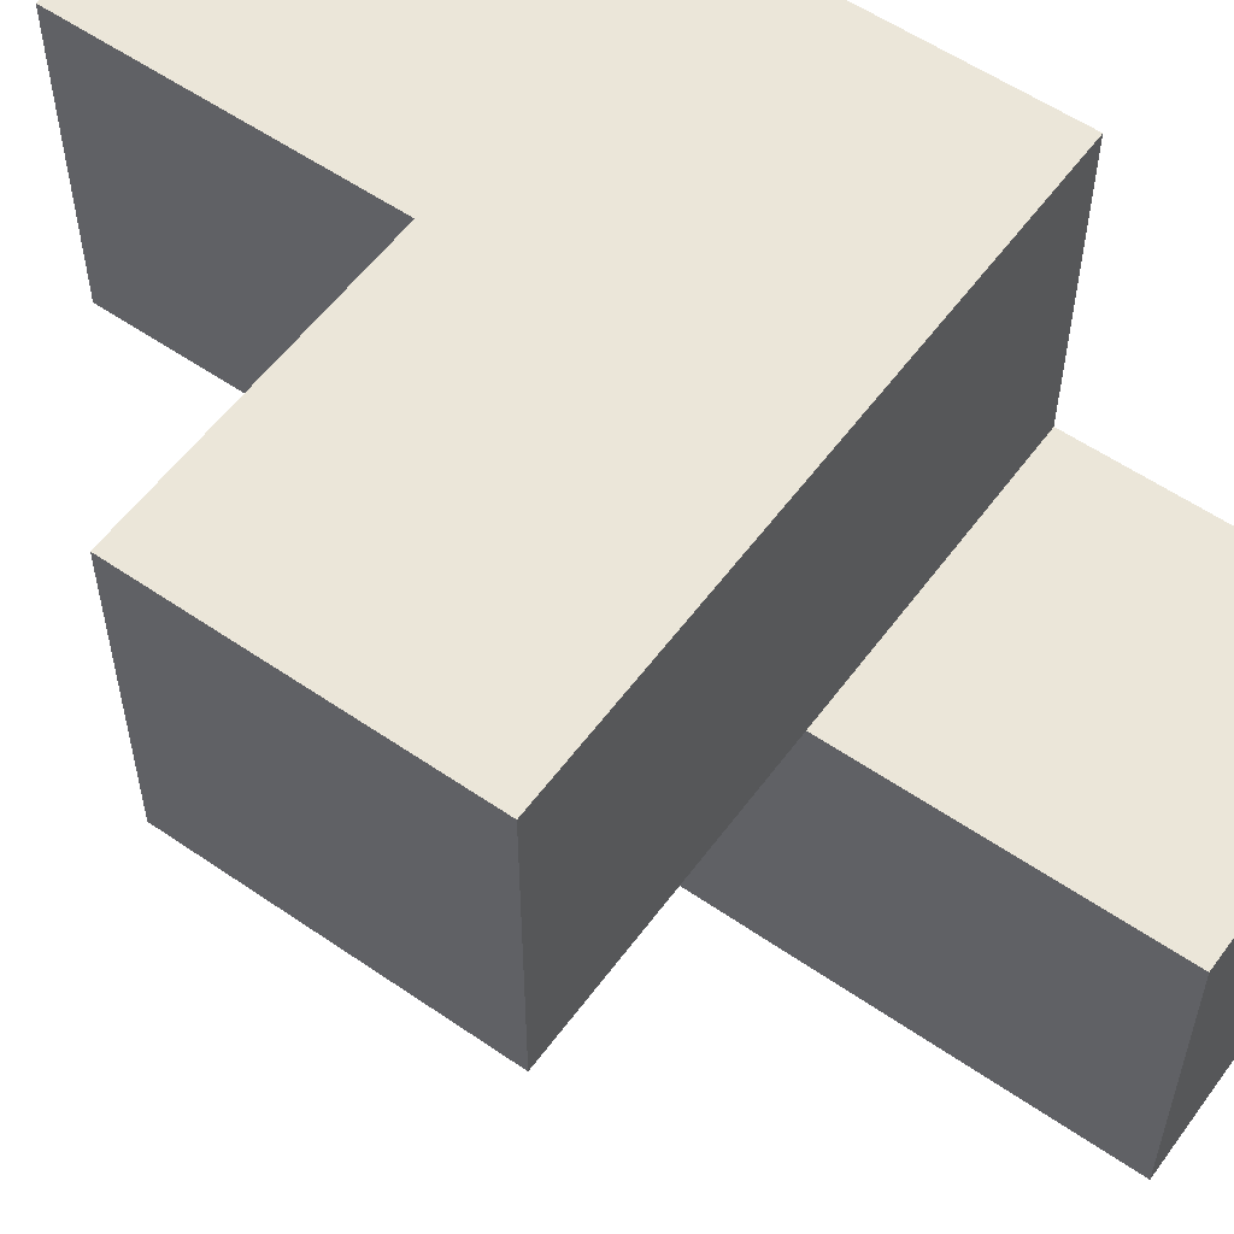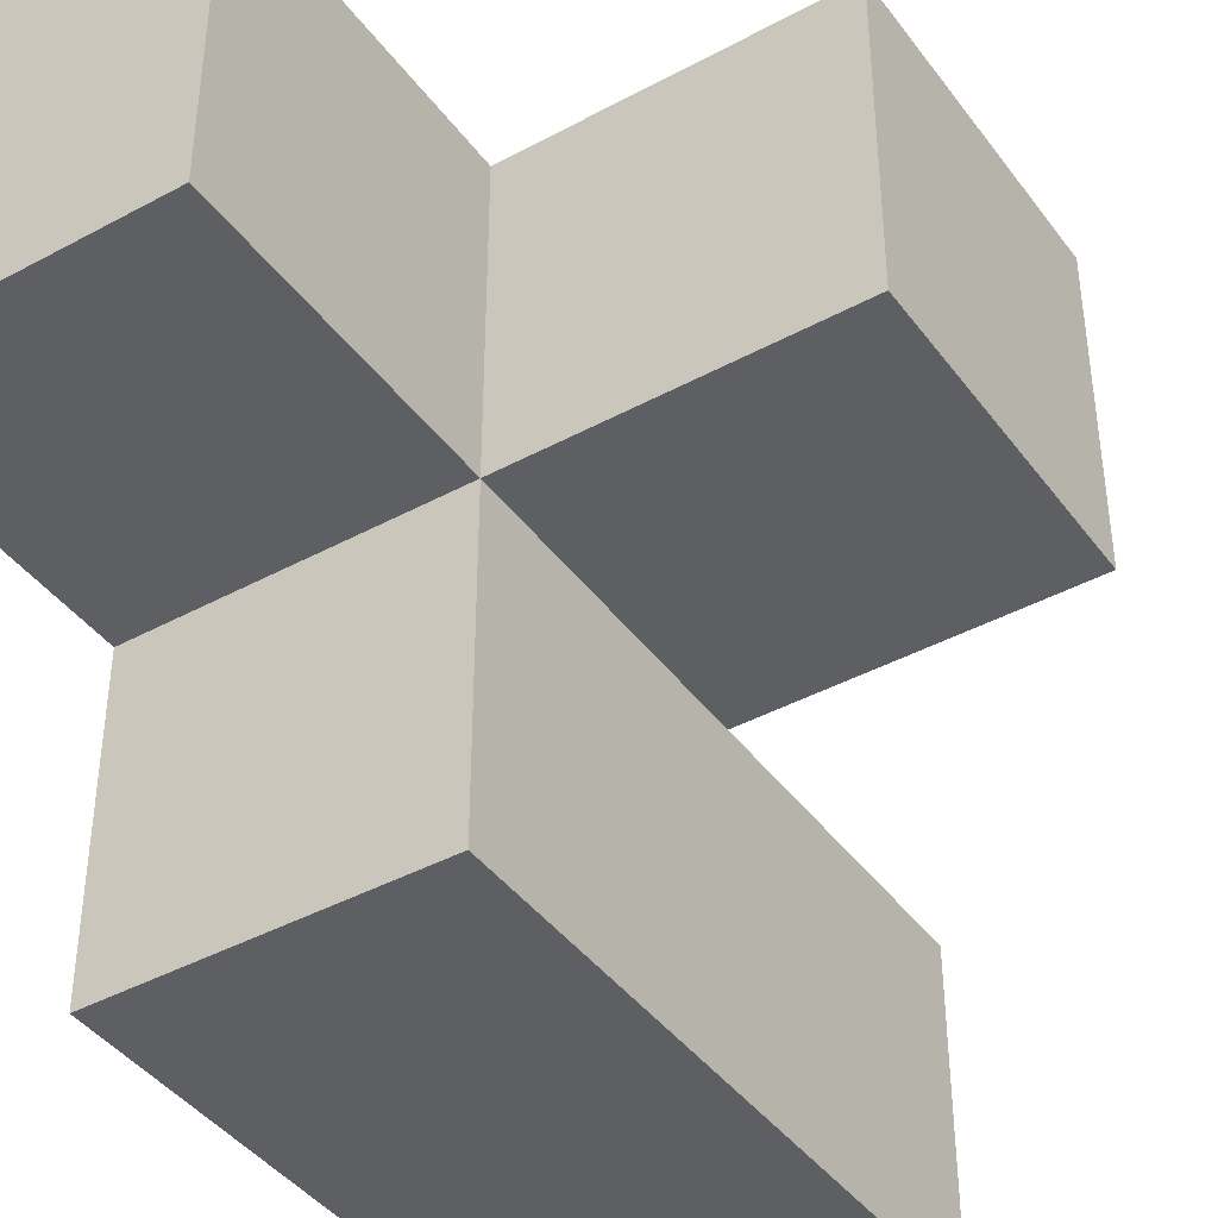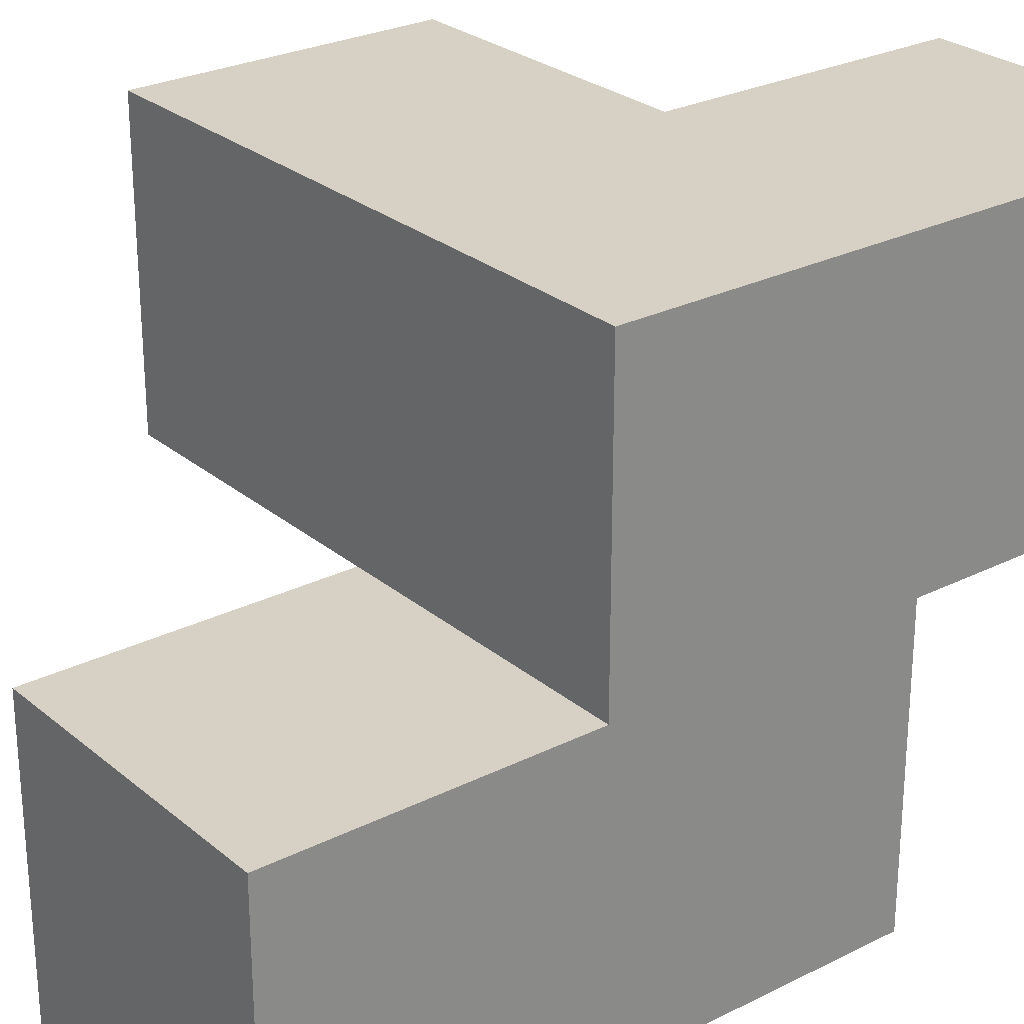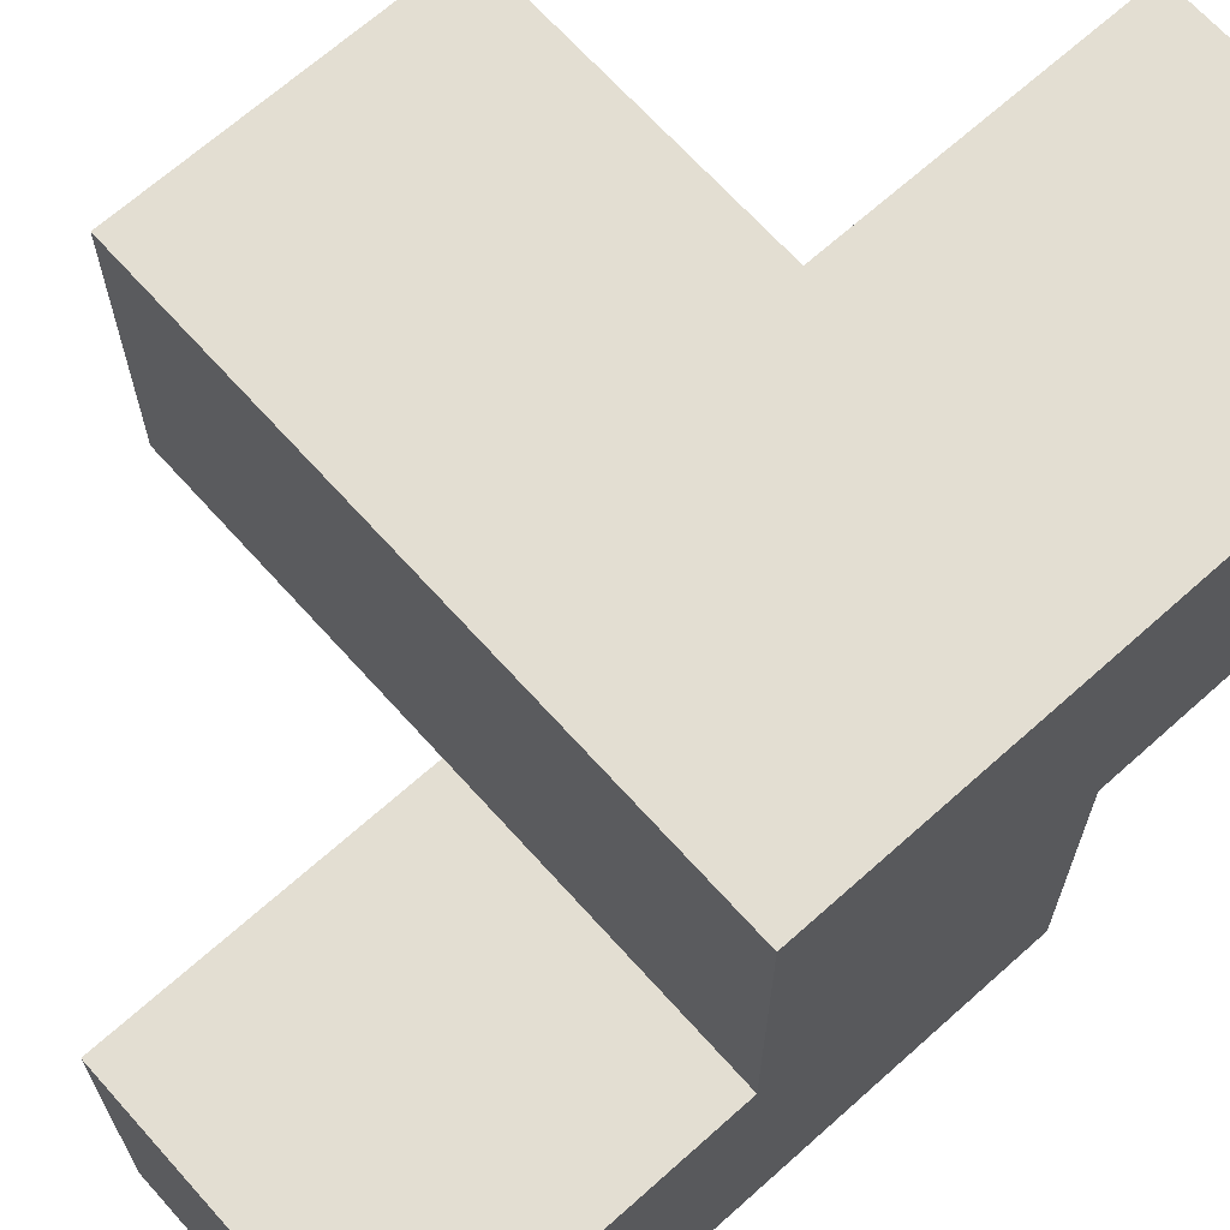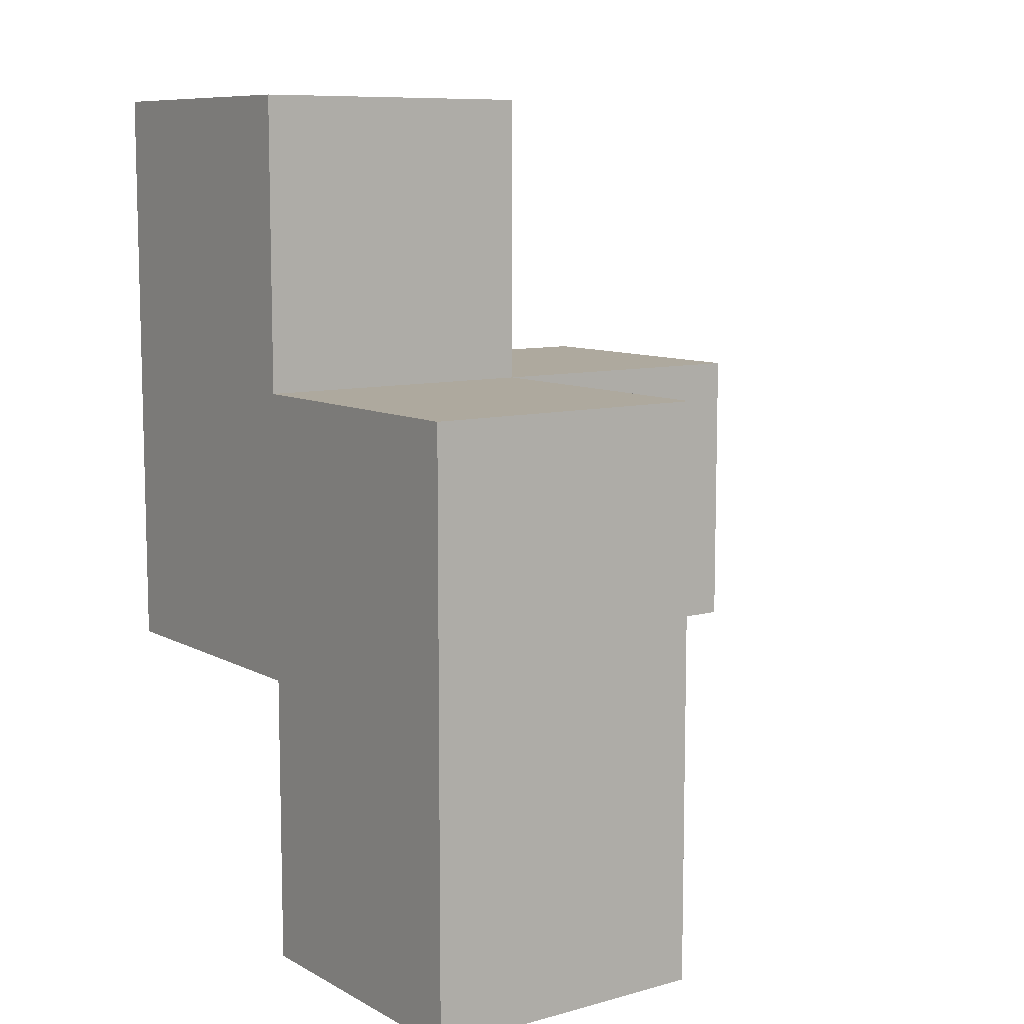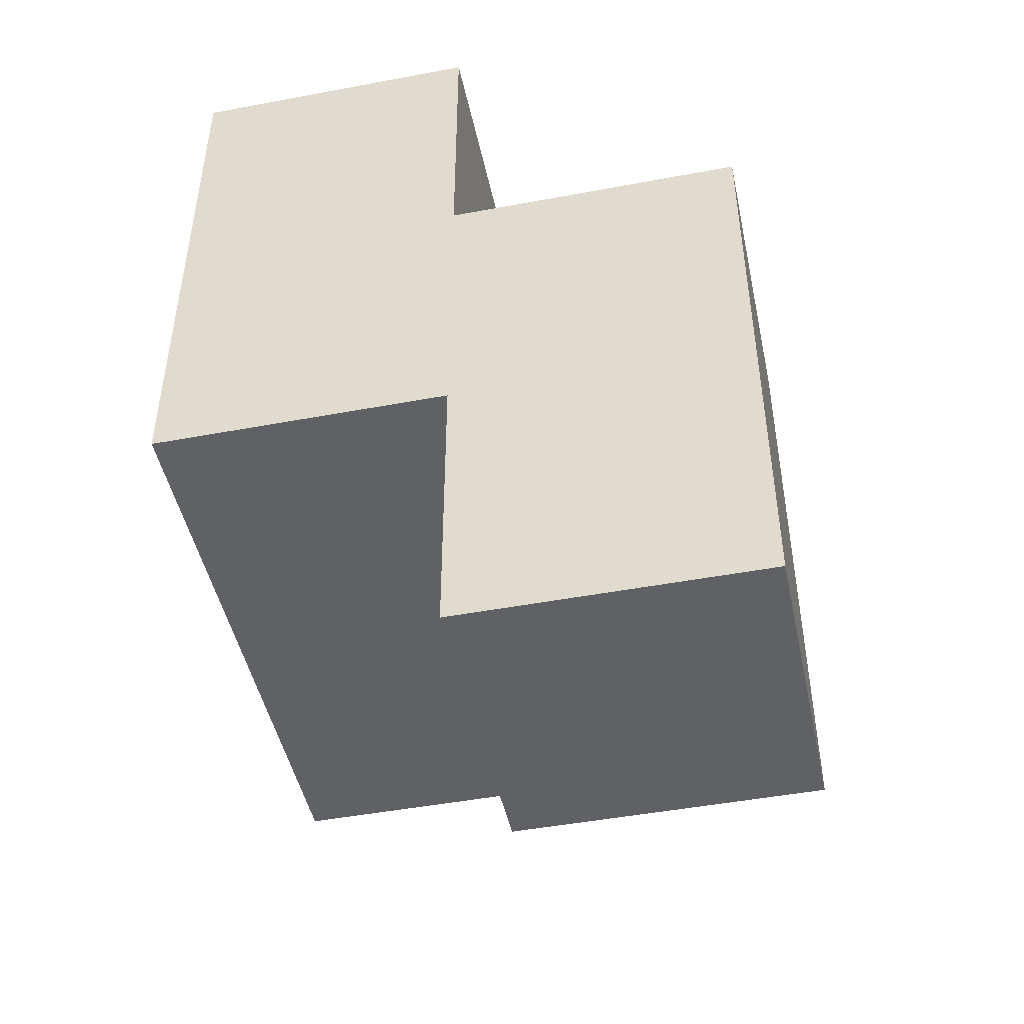
<metadata>
{"format":"obj","ext":"obj","renderer":"f3d","projection":"perspective","resolution":1024,"background":"white","views":[{"elev":56.3,"azim":125.8,"up":"+Y"},{"elev":-41.7,"azim":33.2,"up":"+Y"},{"elev":26.7,"azim":-128.1,"up":"+Y"},{"elev":67.6,"azim":-131.9,"up":"+Y"},{"elev":9.1,"azim":-35.8,"up":"+Z"},{"elev":-47.1,"azim":-78.0,"up":"+Z"}]}
</metadata>
<code>
v 1.988 2.001 2.005
v 0.0075 1.011 2.995
v 0.0075 2.991 2.995
v 0.9975 2.001 2.005
v 0.9975 2.991 2.995
v 0.0075 2.001 1.015
v 1.988 2.991 2.995
v 0.0075 2.001 3.985
v 0.9975 1.011 2.995
v 0.0075 1.011 2.005
v 0.0075 2.991 2.005
v 0.9975 2.001 3.985
v 0.9975 2.001 1.015
v 0.9975 2.991 2.005
v 1.988 2.991 2.005
v 0.0075 2.001 2.995
v 0.9975 1.011 2.005
v 0.0075 1.011 1.015
v 1.988 2.001 2.995
v 0.0075 2.991 3.985
v 0.9975 2.001 2.995
v 0.9975 2.991 3.985
v 0.0075 2.001 2.005
v 0.9975 1.011 1.015
f 4 23 14
f 11 14 23
f 14 11 5
f 3 5 11
f 11 23 3
f 16 3 23
f 8 12 20
f 22 20 12
f 16 21 8
f 12 8 21
f 5 3 22
f 20 22 3
f 3 16 20
f 8 20 16
f 21 5 12
f 22 12 5
f 2 9 16
f 21 16 9
f 10 17 2
f 9 2 17
f 23 10 16
f 2 16 10
f 17 4 9
f 21 9 4
f 1 4 15
f 14 15 4
f 21 19 5
f 7 5 19
f 4 1 21
f 19 21 1
f 15 14 7
f 5 7 14
f 1 15 19
f 7 19 15
f 24 18 13
f 6 13 18
f 18 24 10
f 17 10 24
f 13 6 4
f 23 4 6
f 6 18 23
f 10 23 18
f 24 13 17
f 4 17 13

</code>
